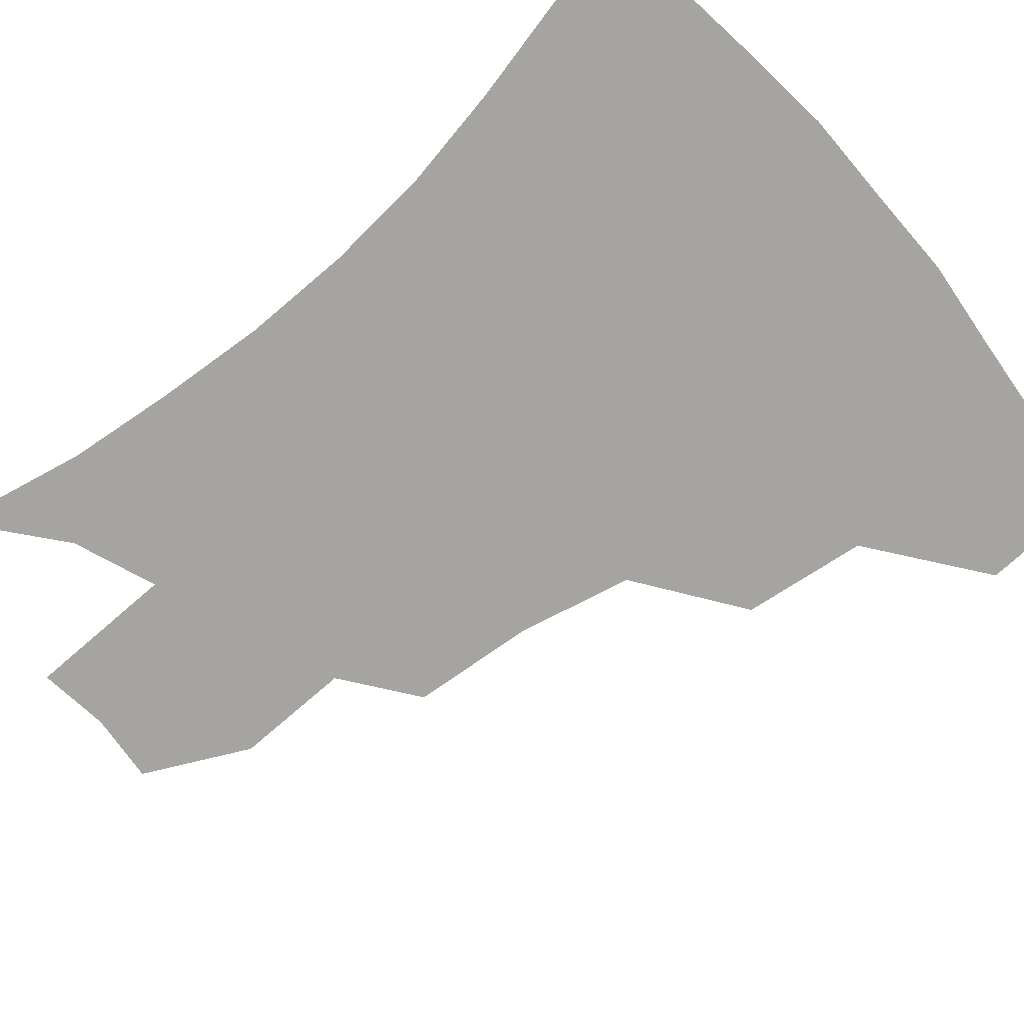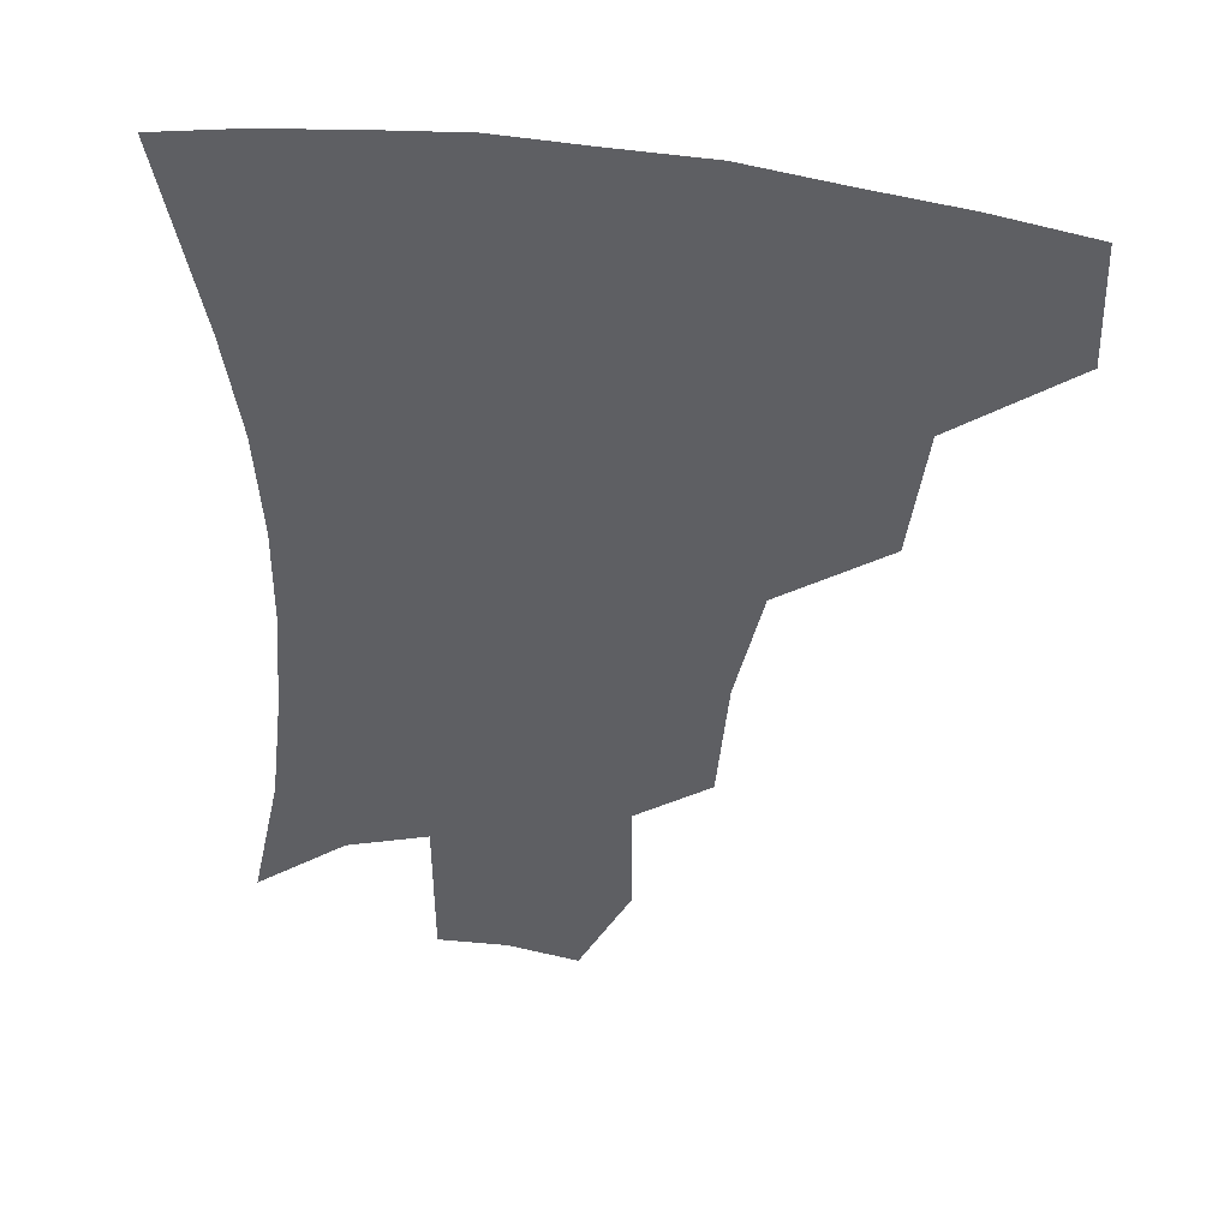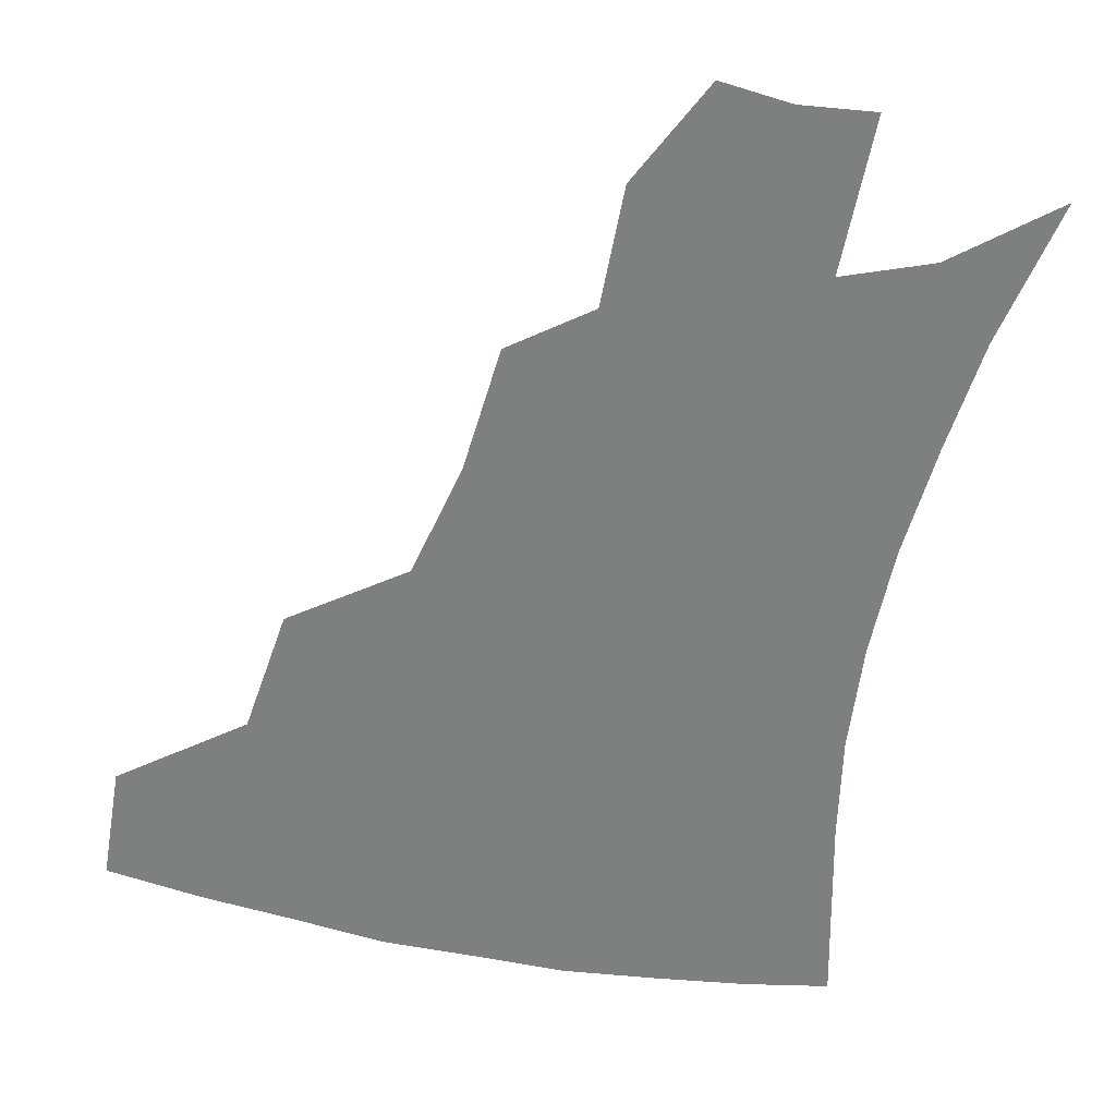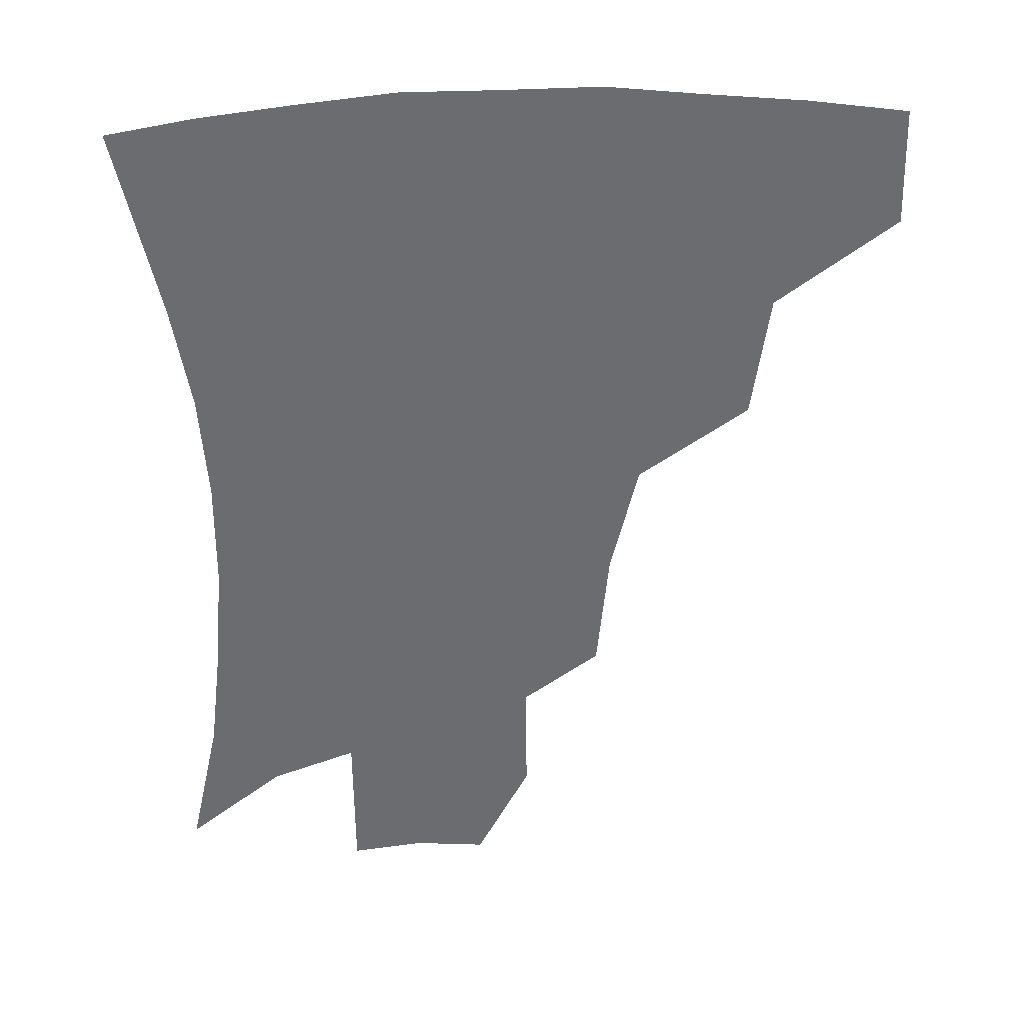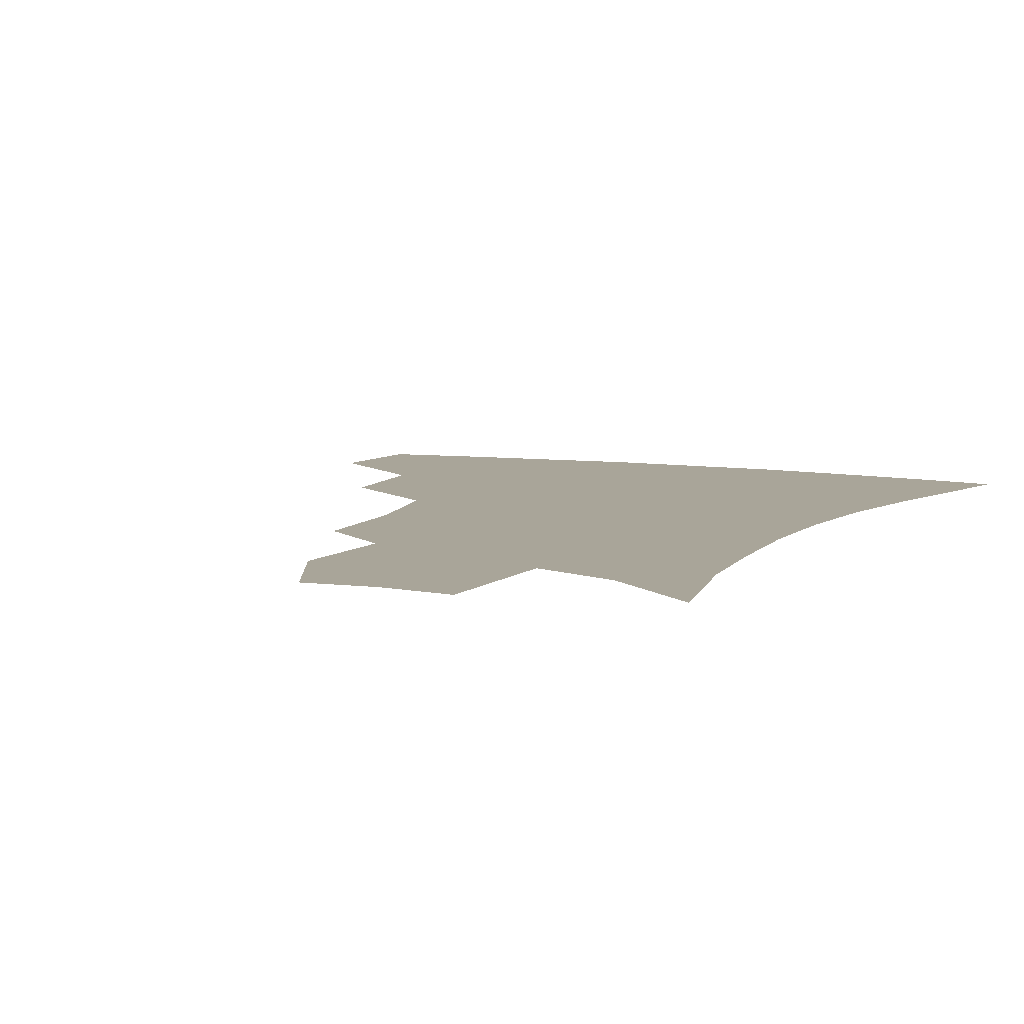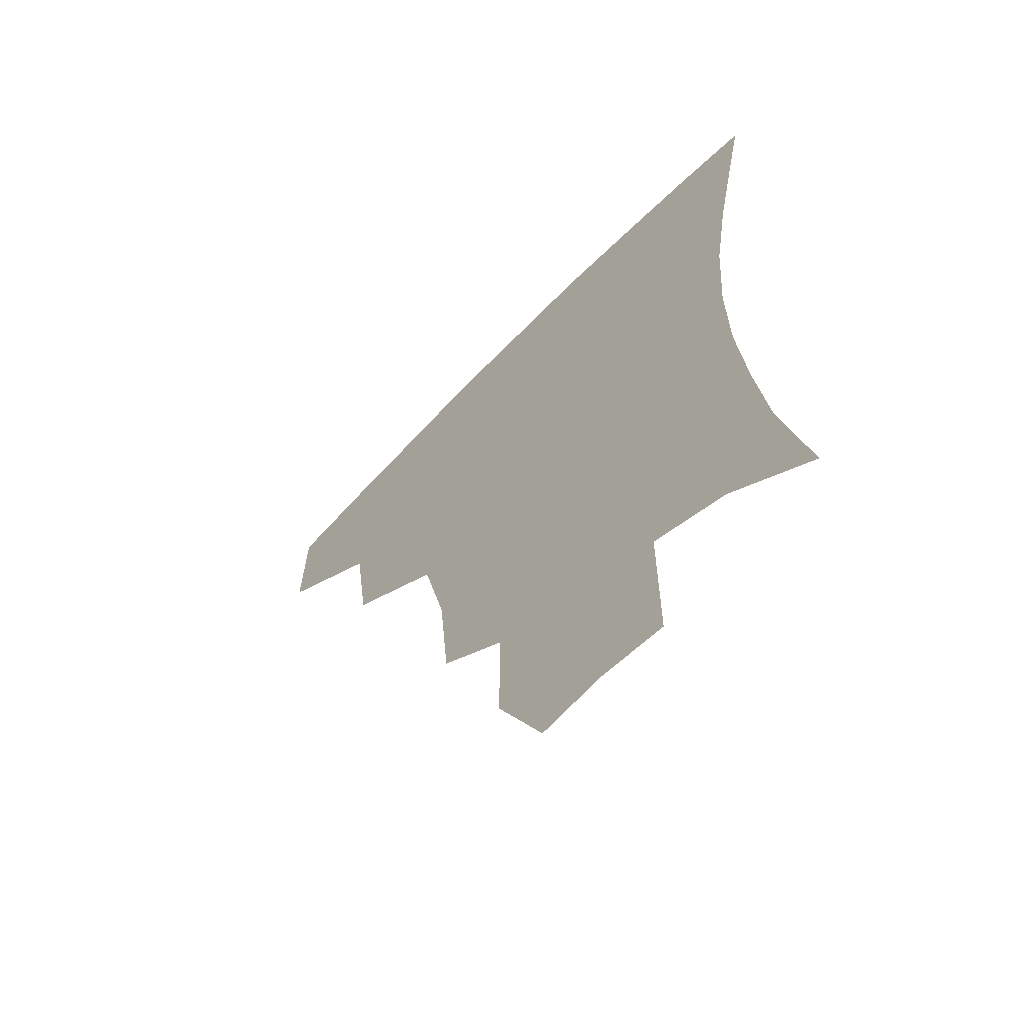
<metadata>
{"format":"obj","ext":"obj","renderer":"f3d","projection":"perspective","resolution":1024,"background":"white","views":[{"elev":-73.3,"azim":130.9,"up":"+Z"},{"elev":43.8,"azim":-169.0,"up":"+Y"},{"elev":-59.6,"azim":-11.5,"up":"+Z"},{"elev":36.6,"azim":176.1,"up":"+Y"},{"elev":7.4,"azim":25.7,"up":"+Z"},{"elev":-64.0,"azim":46.1,"up":"+Y"}]}
</metadata>
<code>
v 454.7 379.2 0
v 455.8 415.1 0
v 496 314.1 0
v 490.7 352.7 0
v 489.9 389.6 0
v 485.5 419.4 0
v 541.4 216.8 0
v 537.8 255.1 0
v 529.3 290.9 0
v 525.3 334.8 0
v 522.4 365.7 0
v 518.6 393.5 0
v 515.1 422.4 0
v 564.6 163.1 0
v 564.8 199.7 0
v 561.8 240.8 0
v 557.2 271.2 0
v 553 307.8 0
v 550.6 340.5 0
v 549.7 370.5 0
v 546.9 396.5 0
v 543.7 425.6 0
v 581 130.8 0
v 585.6 178.2 0
v 584.1 217.3 0
v 581.2 248.6 0
v 578.3 282 0
v 576.4 315.8 0
v 575.6 344.1 0
v 575.4 371.6 0
v 574.8 397.6 0
v 573.2 425.6 0
v 602.6 133.1 0
v 605.1 182.2 0
v 603 218.4 0
v 600.8 253.2 0
v 599.2 286 0
v 598.9 317.7 0
v 599.9 345.6 0
v 601.2 372.2 0
v 602.4 397.6 0
v 601.3 425.8 0
v 624.9 130.8 0
v 625.1 178 0
v 622.4 218.2 0
v 620.4 253 0
v 619.9 284 0
v 620.7 314.1 0
v 622.8 344.6 0
v 625.8 371.3 0
v 628.8 396.4 0
v 630.7 422.9 0
v 651.3 168.5 0
v 643.6 211.2 0
v 641.4 244.1 0
v 640.2 277.3 0
v 641.2 309.3 0
v 644.7 338.3 0
v 649.3 366.7 0
v 654.6 394 0
v 658.7 419.6 0
v 680.7 144.9 0
v 671.2 188.7 0
v 667.2 222.5 0
v 664.3 257.1 0
v 664 291 0
v 666.4 324.4 0
v 671.8 356.6 0
v 678.8 388.7 0
v 684.6 415.3 0
f 4 5 1
f 1 5 2
f 5 6 2
f 9 10 3
f 3 10 4
f 10 11 4
f 4 11 5
f 11 12 5
f 5 12 6
f 12 13 6
f 15 16 7
f 7 16 8
f 16 17 8
f 8 17 9
f 17 18 9
f 9 18 10
f 18 19 10
f 10 19 11
f 19 20 11
f 11 20 12
f 20 21 12
f 12 21 13
f 21 22 13
f 23 24 14
f 14 24 15
f 24 25 15
f 15 25 16
f 25 26 16
f 16 26 17
f 26 27 17
f 17 27 18
f 27 28 18
f 18 28 19
f 28 29 19
f 19 29 20
f 29 30 20
f 20 30 21
f 30 31 21
f 21 31 22
f 31 32 22
f 23 33 24
f 33 34 24
f 24 34 25
f 34 35 25
f 25 35 26
f 35 36 26
f 26 36 27
f 36 37 27
f 27 37 28
f 37 38 28
f 28 38 29
f 38 39 29
f 29 39 30
f 39 40 30
f 30 40 31
f 40 41 31
f 31 41 32
f 41 42 32
f 33 43 34
f 43 44 34
f 34 44 35
f 44 45 35
f 35 45 36
f 45 46 36
f 36 46 37
f 46 47 37
f 37 47 38
f 47 48 38
f 38 48 39
f 48 49 39
f 39 49 40
f 49 50 40
f 40 50 41
f 50 51 41
f 41 51 42
f 51 52 42
f 44 53 45
f 53 54 45
f 45 54 46
f 54 55 46
f 46 55 47
f 55 56 47
f 47 56 48
f 56 57 48
f 48 57 49
f 57 58 49
f 49 58 50
f 58 59 50
f 50 59 51
f 59 60 51
f 51 60 52
f 60 61 52
f 53 62 54
f 62 63 54
f 54 63 55
f 63 64 55
f 55 64 56
f 64 65 56
f 56 65 57
f 65 66 57
f 57 66 58
f 66 67 58
f 58 67 59
f 67 68 59
f 59 68 60
f 68 69 60
f 60 69 61
f 69 70 61

</code>
